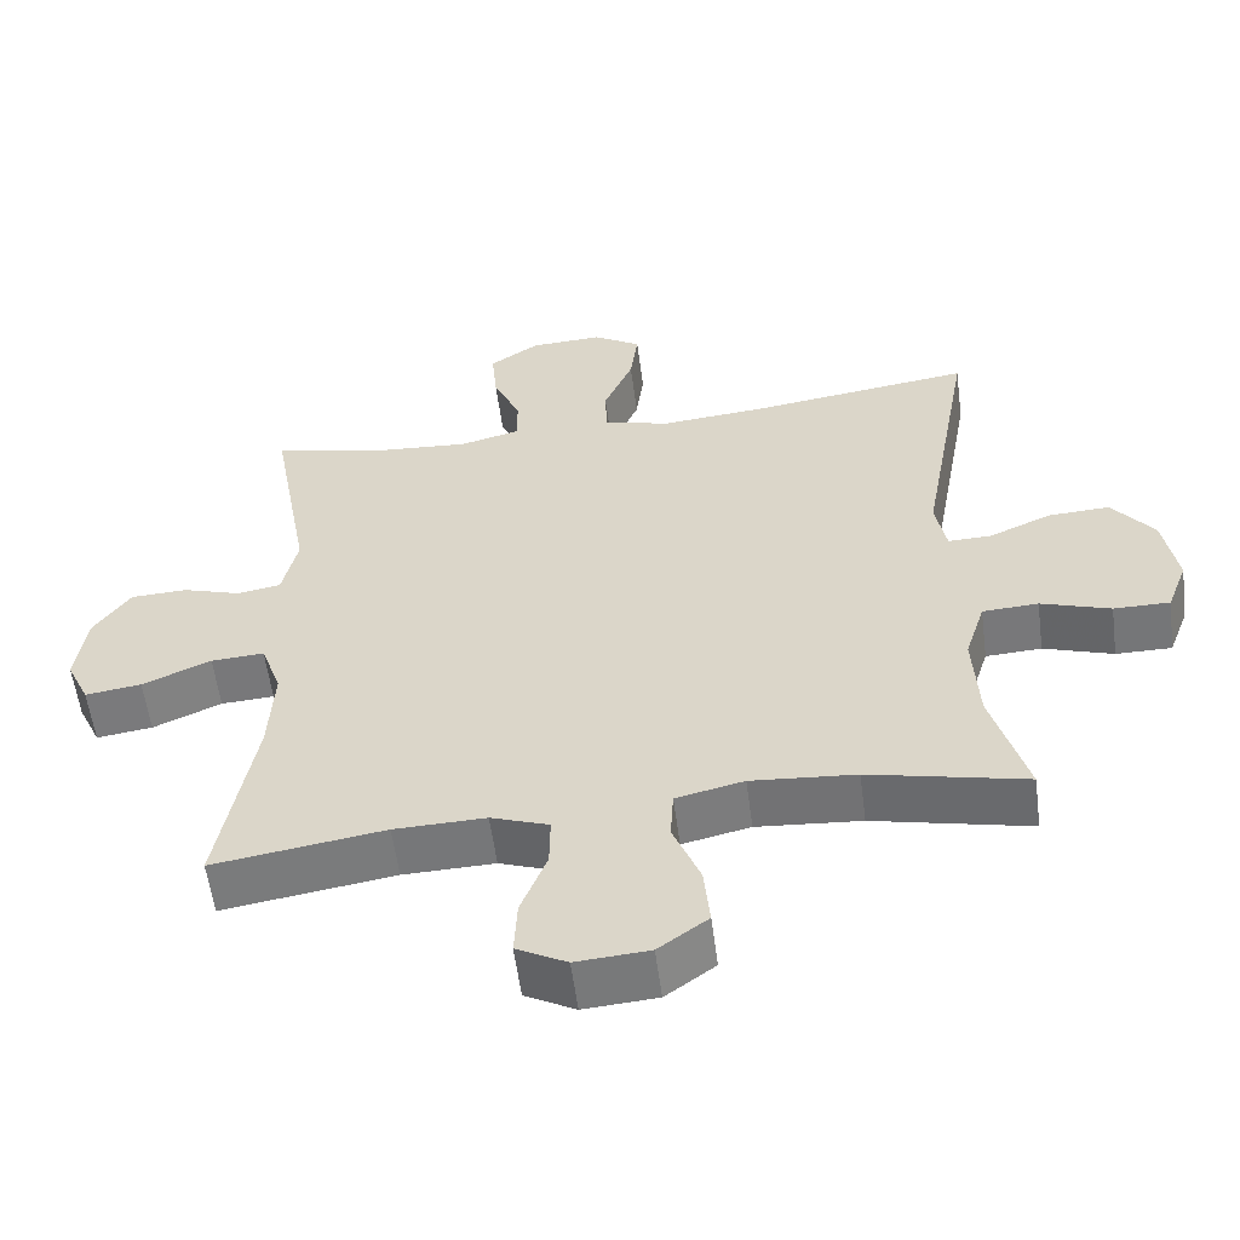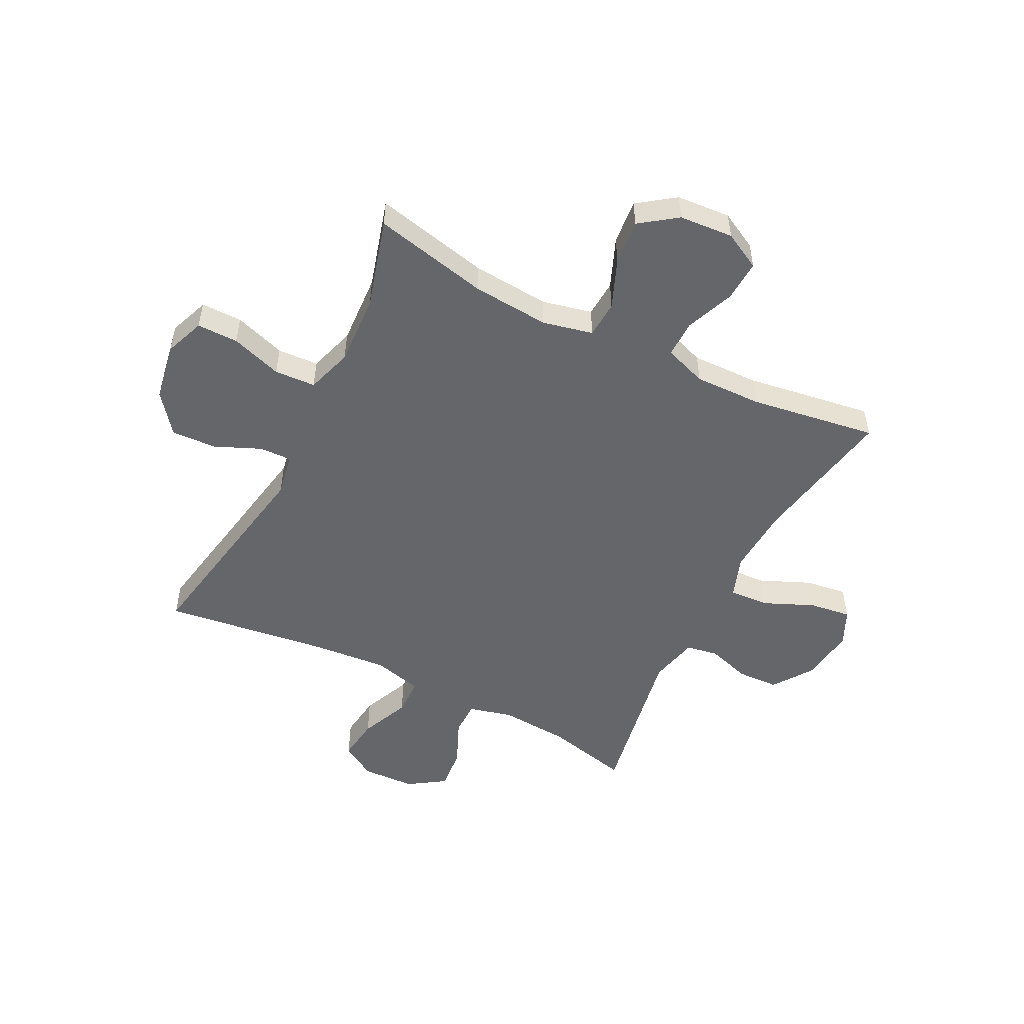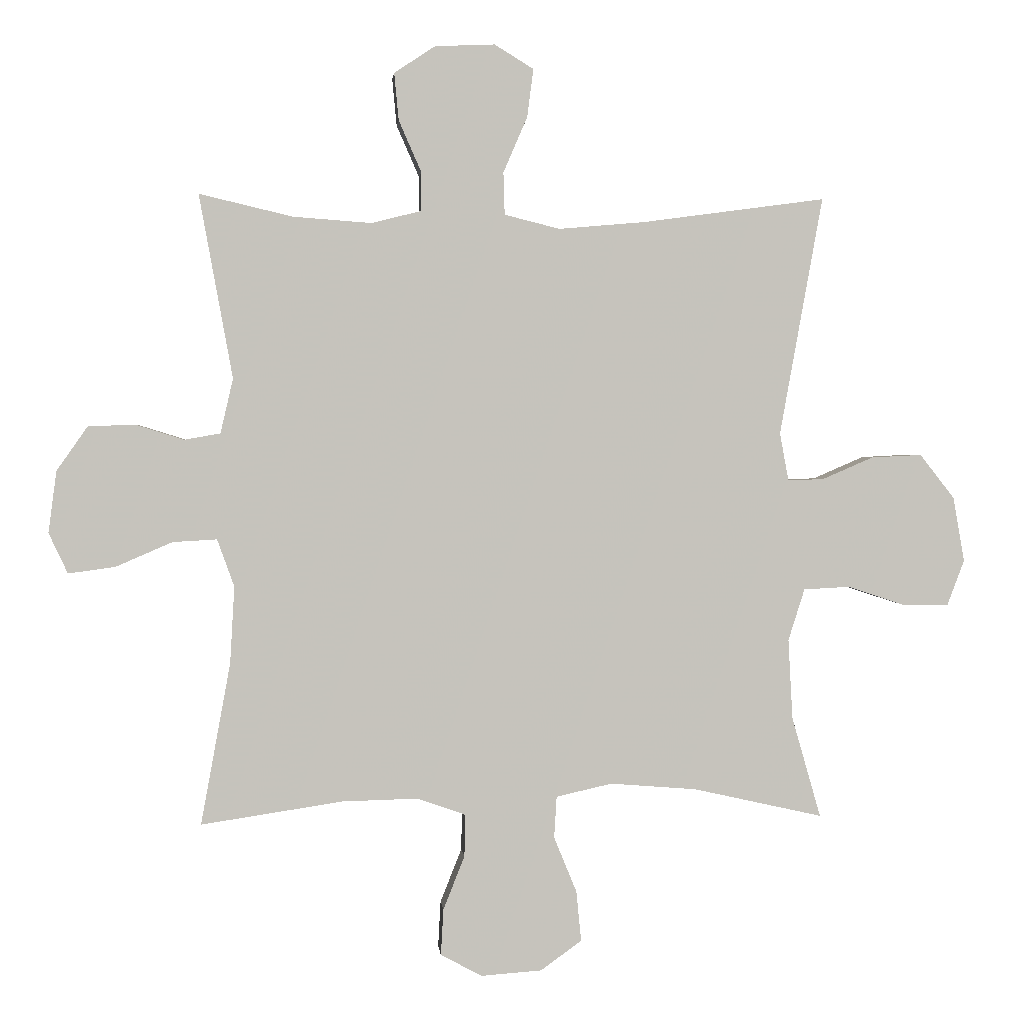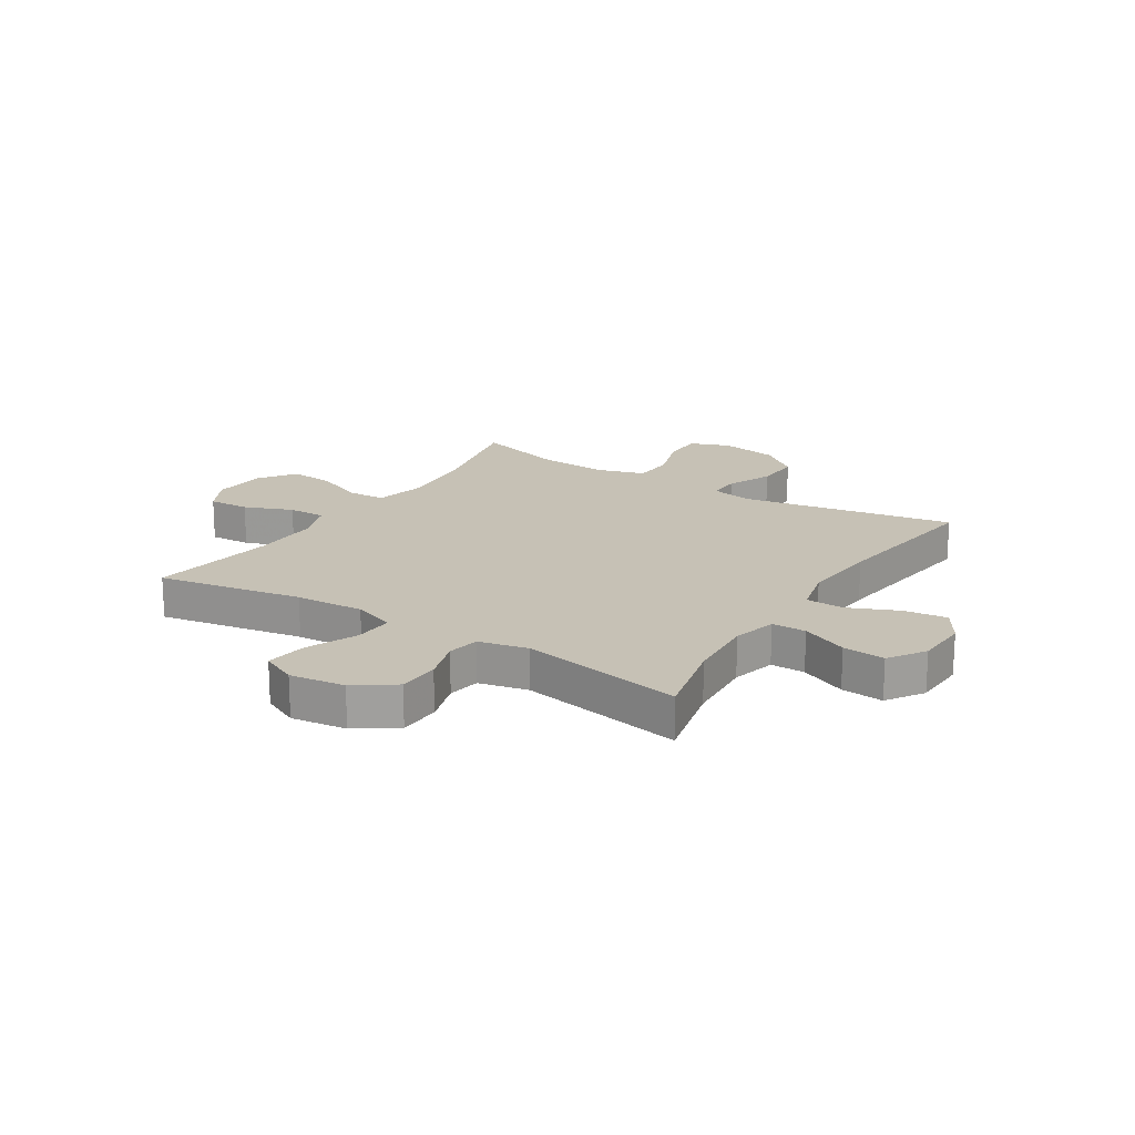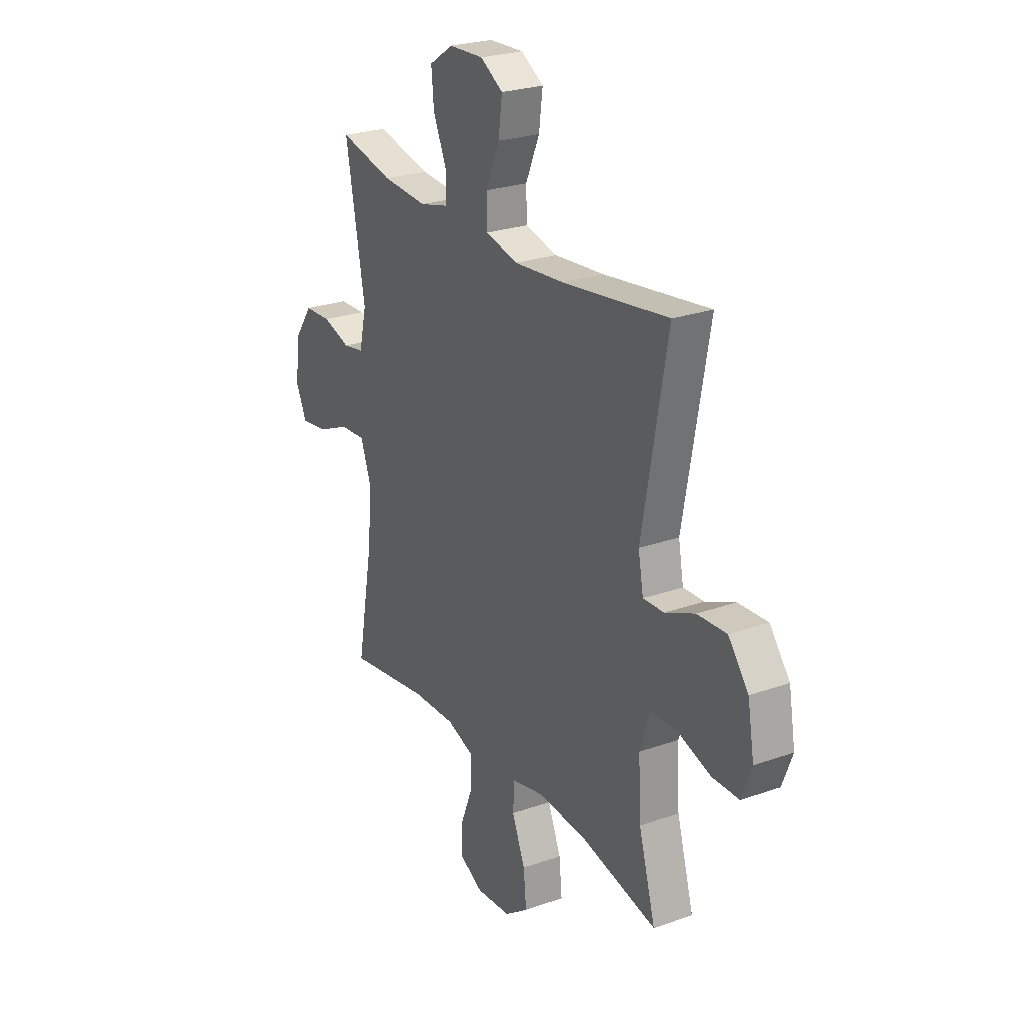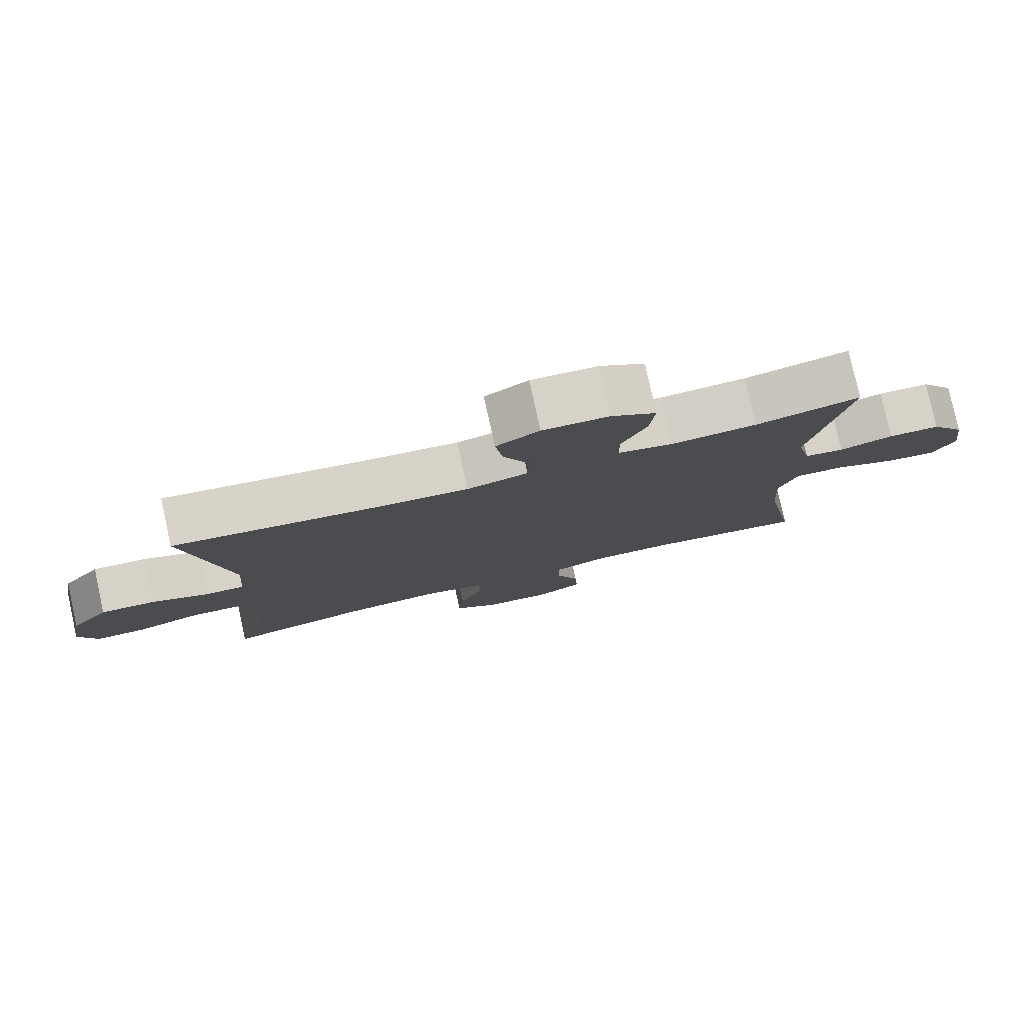
<metadata>
{"format":"obj","ext":"obj","renderer":"f3d","projection":"perspective","resolution":1024,"background":"white","views":[{"elev":-56.8,"azim":7.4,"up":"+Z"},{"elev":-51.7,"azim":153.2,"up":"+Y"},{"elev":1.8,"azim":-5.3,"up":"+Z"},{"elev":18.8,"azim":-57.6,"up":"+Y"},{"elev":25.2,"azim":60.2,"up":"+Z"},{"elev":79.6,"azim":167.6,"up":"+Z"}]}
</metadata>
<code>
v 0.5 0.07 0.5
v 0.432 0.07 0.122
v 0.446 0.07 0.046
v 0.503 0.07 0.048
v 0.584 0.07 0.083
v 0.664 0.07 0.087
v 0.719 0.07 0.017
v 0.737 0.07 -0.086
v 0.71 0.07 -0.157
v 0.637 0.07 -0.157
v 0.546 0.07 -0.127
v 0.473 0.07 -0.131
v 0.447 0.07 -0.213
v 0.454 0.07 -0.34
v 0.5 0.07 -0.5
v 0.295 0.07 -0.454
v 0.158 0.07 -0.443
v 0.069 0.07 -0.463
v 0.065 0.07 -0.529
v 0.101 0.07 -0.617
v 0.109 0.07 -0.697
v 0.044 0.07 -0.744
v -0.052 0.07 -0.751
v -0.118 0.07 -0.716
v -0.114 0.07 -0.643
v -0.08 0.07 -0.557
v -0.079 0.07 -0.49
v -0.155 0.07 -0.463
v -0.275 0.07 -0.466
v -0.5 0.07 -0.5
v -0.453 0.07 -0.243
v -0.446 0.07 -0.121
v -0.473 0.07 -0.046
v -0.543 0.07 -0.05
v -0.633 0.07 -0.089
v -0.707 0.07 -0.099
v -0.737 0.07 -0.035
v -0.724 0.07 0.063
v -0.675 0.07 0.133
v -0.601 0.07 0.136
v -0.524 0.07 0.112
v -0.467 0.07 0.122
v -0.447 0.07 0.209
v -0.5 0.07 0.5
v -0.351 0.07 0.465
v -0.227 0.07 0.456
v -0.148 0.07 0.476
v -0.148 0.07 0.537
v -0.184 0.07 0.619
v -0.191 0.07 0.694
v -0.126 0.07 0.737
v -0.031 0.07 0.741
v 0.031 0.07 0.703
v 0.021 0.07 0.626
v -0.017 0.07 0.538
v -0.015 0.07 0.471
v 0.073 0.07 0.449
v 0.21 0.07 0.461
v 0.5 0 0.5
v 0.432 0 0.122
v 0.446 0 0.046
v 0.503 0 0.048
v 0.584 0 0.083
v 0.664 0 0.087
v 0.719 0 0.017
v 0.737 0 -0.086
v 0.71 0 -0.157
v 0.637 0 -0.157
v 0.546 0 -0.127
v 0.473 0 -0.131
v 0.447 0 -0.213
v 0.454 0 -0.34
v 0.5 0 -0.5
v 0.295 0 -0.454
v 0.158 0 -0.443
v 0.069 0 -0.463
v 0.065 0 -0.529
v 0.101 0 -0.617
v 0.109 0 -0.697
v 0.044 0 -0.744
v -0.052 0 -0.751
v -0.118 0 -0.716
v -0.114 0 -0.643
v -0.08 0 -0.557
v -0.079 0 -0.49
v -0.155 0 -0.463
v -0.275 0 -0.466
v -0.5 0 -0.5
v -0.453 0 -0.243
v -0.446 0 -0.121
v -0.473 0 -0.046
v -0.543 0 -0.05
v -0.633 0 -0.089
v -0.707 0 -0.099
v -0.737 0 -0.035
v -0.724 0 0.063
v -0.675 0 0.133
v -0.601 0 0.136
v -0.524 0 0.112
v -0.467 0 0.122
v -0.447 0 0.209
v -0.5 0 0.5
v -0.351 0 0.465
v -0.227 0 0.456
v -0.148 0 0.476
v -0.148 0 0.537
v -0.184 0 0.619
v -0.191 0 0.694
v -0.126 0 0.737
v -0.031 0 0.741
v 0.031 0 0.703
v 0.021 0 0.626
v -0.017 0 0.538
v -0.015 0 0.471
v 0.073 0 0.449
v 0.21 0 0.461
f 52 53 54 55
f 52 55 56
f 51 52 56
f 48 49 50 51
f 47 48 51 56
f 46 47 56 57
f 43 44 45
f 42 43 45 46
f 38 39 40 41
f 38 41 42
f 37 38 42
f 34 35 36 37
f 33 34 37 42
f 32 33 42 46
f 29 30 31
f 28 29 31 32
f 27 28 32 46
f 23 24 25 26
f 23 26 27
f 22 23 27
f 19 20 21 22
f 18 19 22 27
f 17 18 27 46
f 14 15 16
f 13 14 16 17
f 12 13 17 46
f 8 9 10 11
f 4 5 6 7
f 3 4 7 8
f 58 1 2
f 57 58 2 3
f 12 46 57 3
f 3 8 11 12
f 113 112 111 110
f 114 113 110
f 114 110 109
f 109 108 107 106
f 114 109 106 105
f 115 114 105 104
f 103 102 101
f 104 103 101 100
f 99 98 97 96
f 100 99 96
f 100 96 95
f 95 94 93 92
f 100 95 92 91
f 104 100 91 90
f 89 88 87
f 90 89 87 86
f 104 90 86 85
f 84 83 82 81
f 85 84 81
f 85 81 80
f 80 79 78 77
f 85 80 77 76
f 104 85 76 75
f 74 73 72
f 75 74 72 71
f 104 75 71 70
f 69 68 67 66
f 65 64 63 62
f 66 65 62 61
f 60 59 116
f 61 60 116 115
f 61 115 104 70
f 70 69 66 61
f 1 59 60 2
f 2 60 61 3
f 3 61 62 4
f 4 62 63 5
f 5 63 64 6
f 6 64 65 7
f 7 65 66 8
f 8 66 67 9
f 9 67 68 10
f 10 68 69 11
f 11 69 70 12
f 12 70 71 13
f 13 71 72 14
f 14 72 73 15
f 15 73 74 16
f 16 74 75 17
f 17 75 76 18
f 18 76 77 19
f 19 77 78 20
f 20 78 79 21
f 21 79 80 22
f 22 80 81 23
f 23 81 82 24
f 24 82 83 25
f 25 83 84 26
f 26 84 85 27
f 27 85 86 28
f 28 86 87 29
f 29 87 88 30
f 30 88 89 31
f 31 89 90 32
f 32 90 91 33
f 33 91 92 34
f 34 92 93 35
f 35 93 94 36
f 36 94 95 37
f 37 95 96 38
f 38 96 97 39
f 39 97 98 40
f 40 98 99 41
f 41 99 100 42
f 42 100 101 43
f 43 101 102 44
f 44 102 103 45
f 45 103 104 46
f 46 104 105 47
f 47 105 106 48
f 48 106 107 49
f 49 107 108 50
f 50 108 109 51
f 51 109 110 52
f 52 110 111 53
f 53 111 112 54
f 54 112 113 55
f 55 113 114 56
f 56 114 115 57
f 57 115 116 58
f 58 116 59 1

</code>
